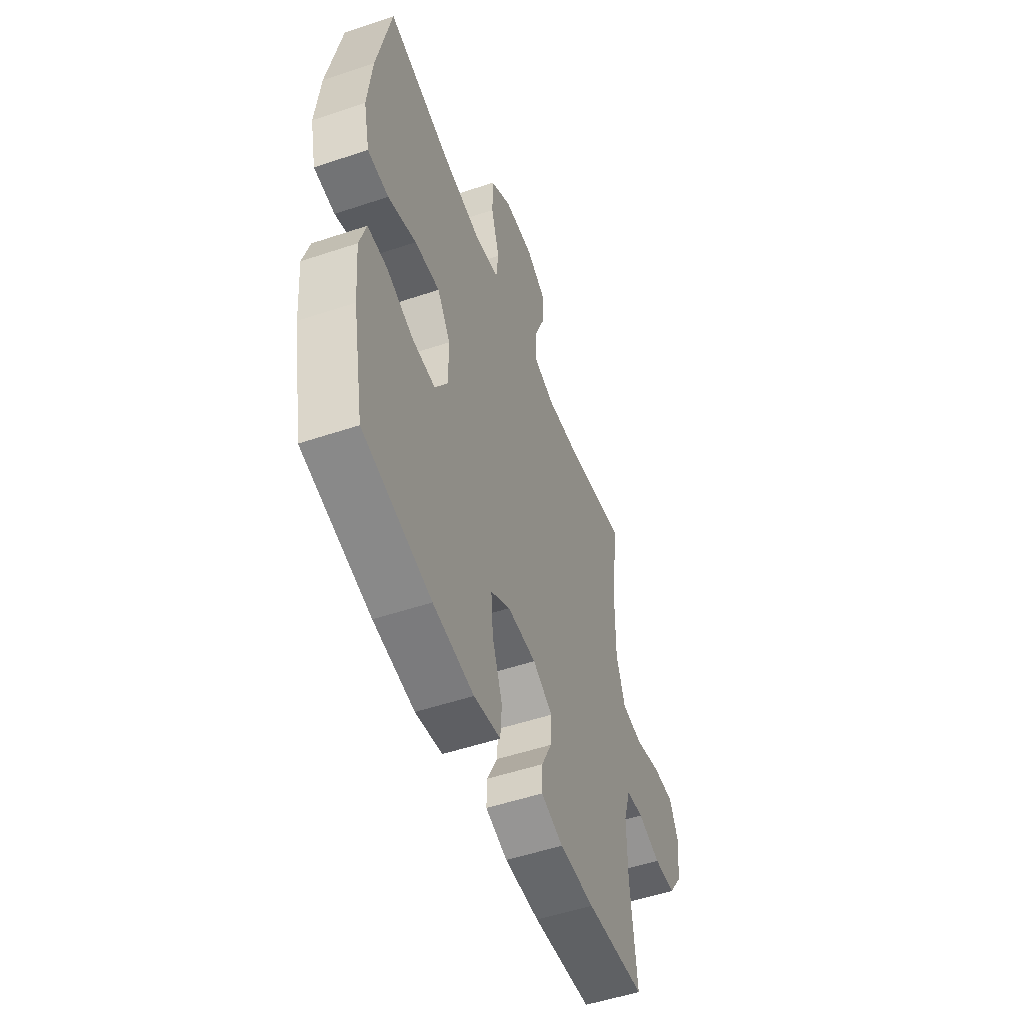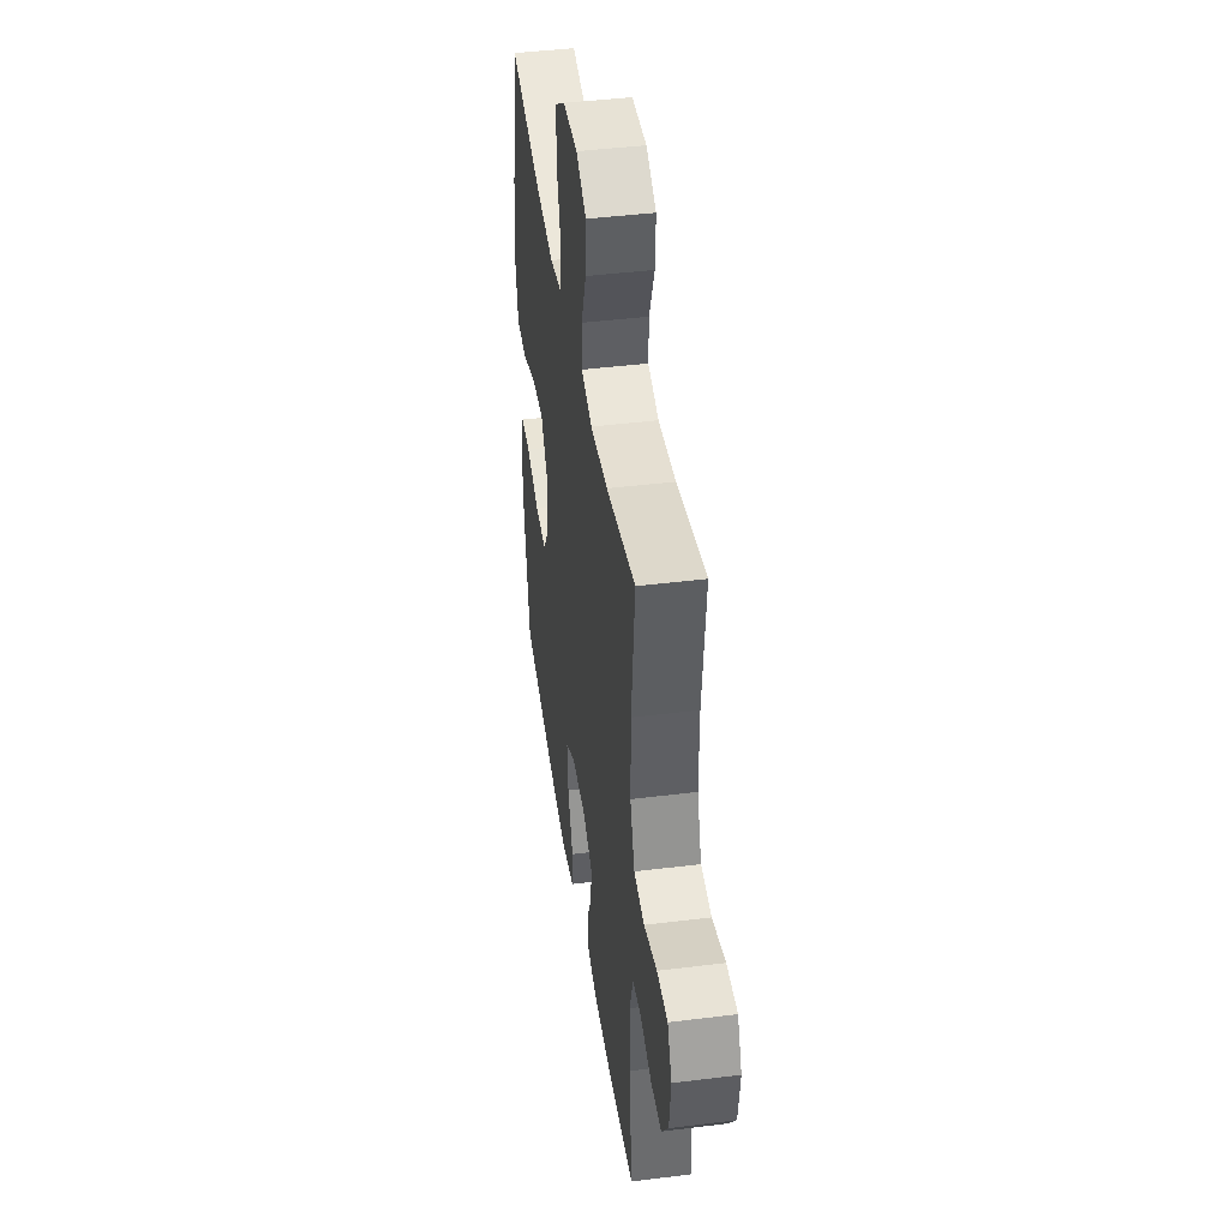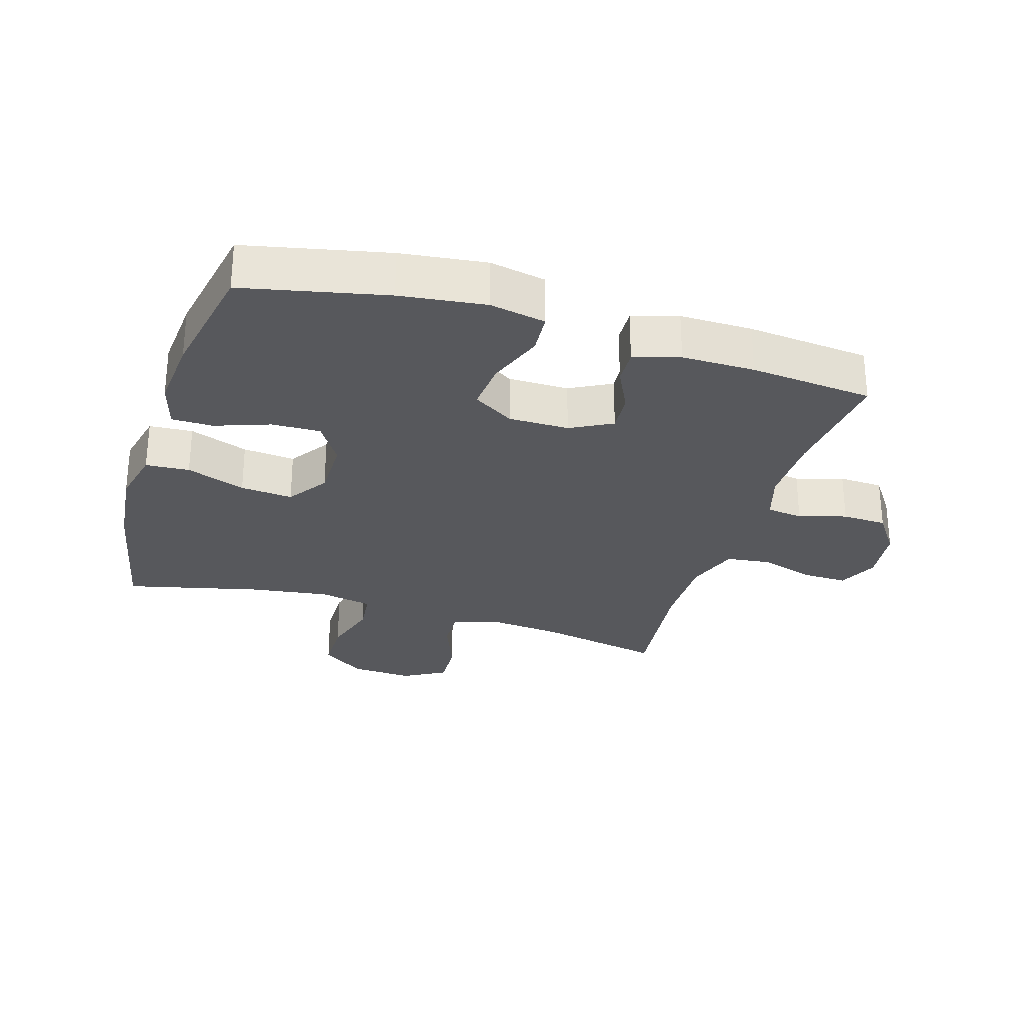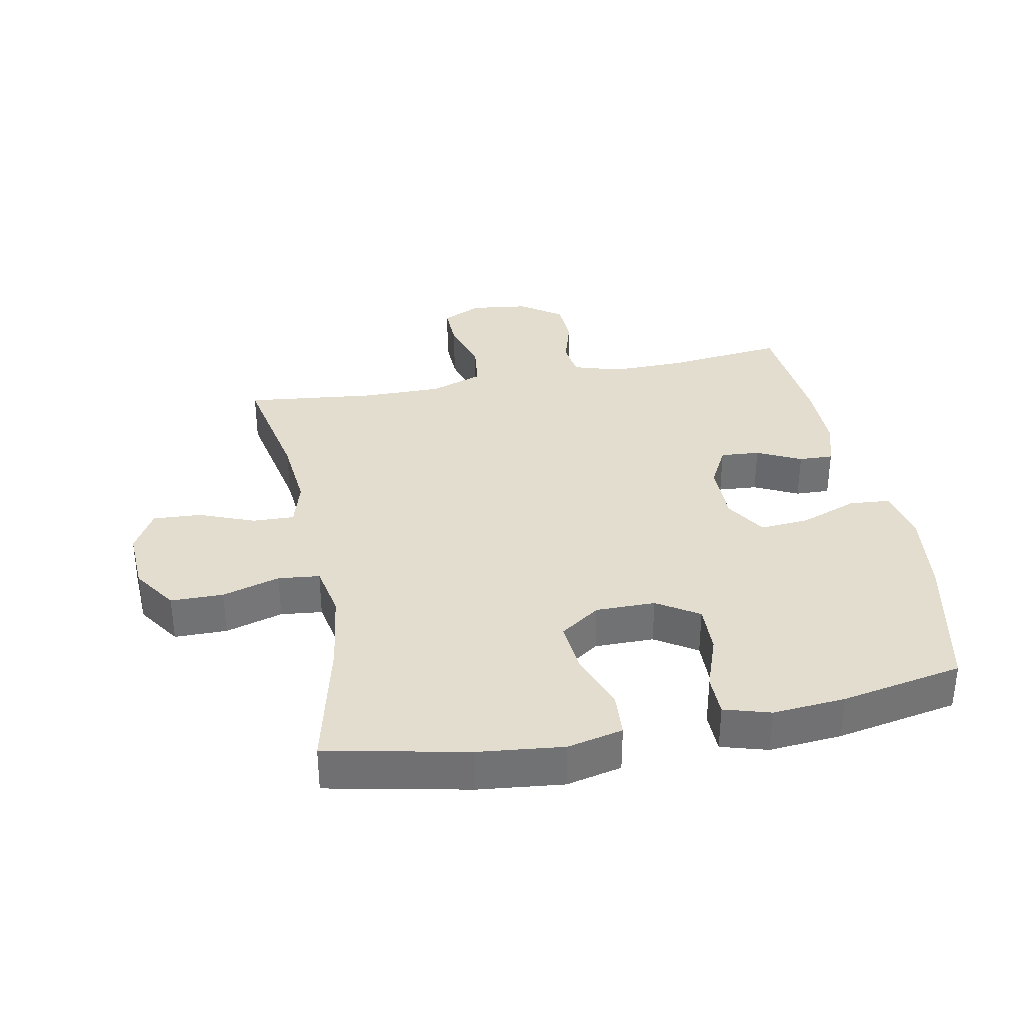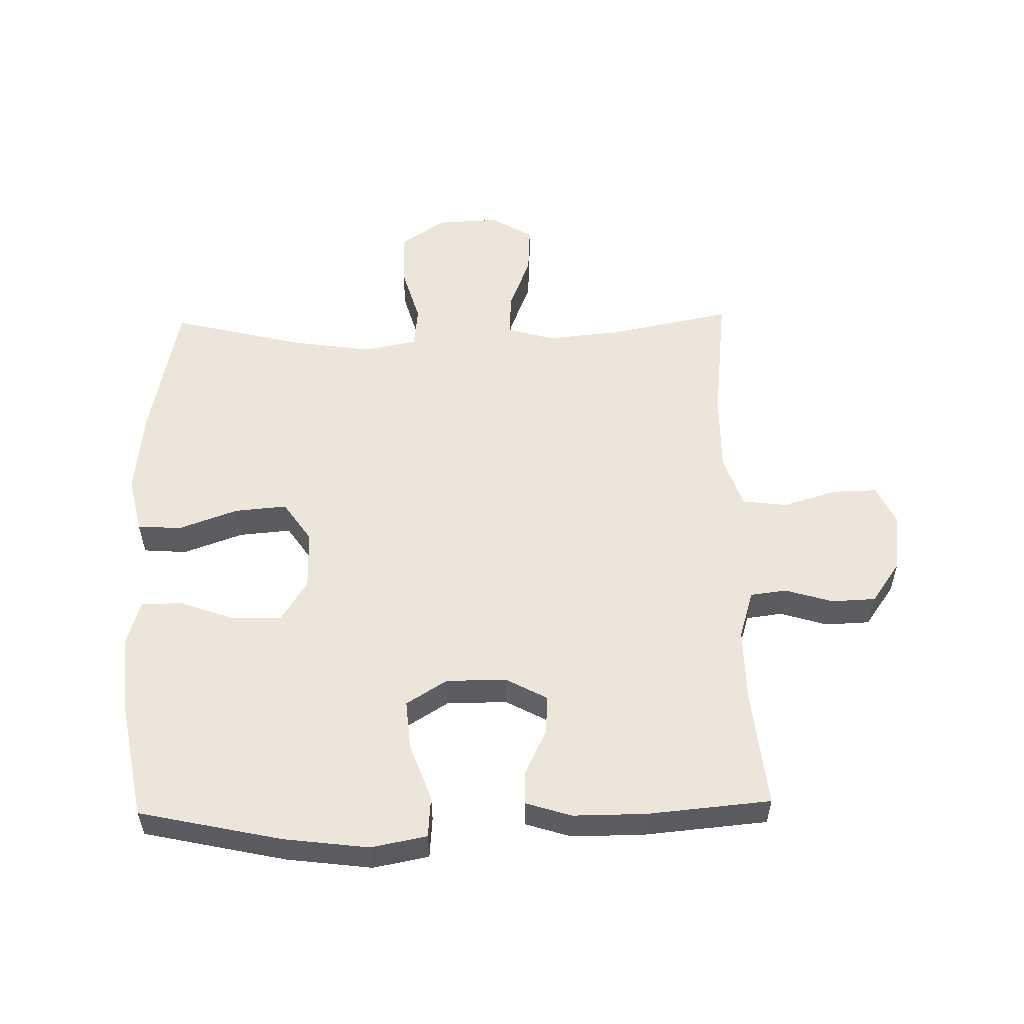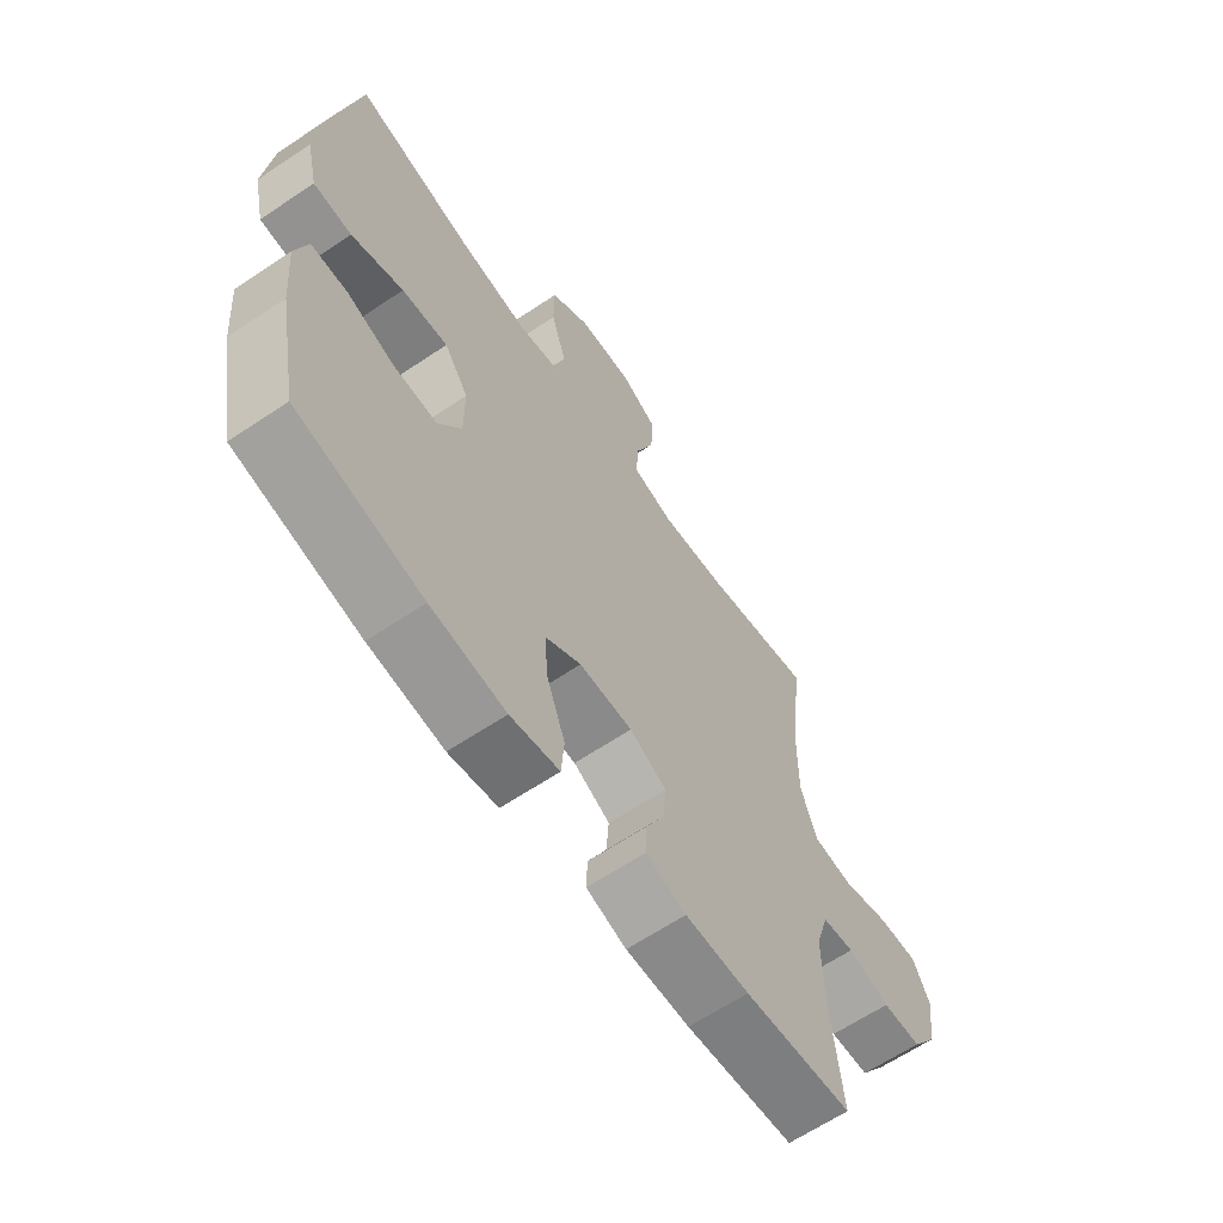
<metadata>
{"format":"obj","ext":"obj","renderer":"f3d","projection":"perspective","resolution":1024,"background":"white","views":[{"elev":-52.2,"azim":109.9,"up":"+Z"},{"elev":43.0,"azim":-98.4,"up":"+Z"},{"elev":-28.6,"azim":162.9,"up":"+Y"},{"elev":34.9,"azim":78.9,"up":"+Y"},{"elev":55.5,"azim":178.8,"up":"+Y"},{"elev":-63.4,"azim":124.2,"up":"+Z"}]}
</metadata>
<code>
o path7878
v -0.4505 0.0375 0.2682
v -0.4497 0.0375 0.1408
v -0.4797 0.0375 0.05566
v -0.551 0.0375 0.04688
v -0.6393 0.0375 0.07321
v -0.7117 0.0375 0.07468
v -0.7417 0.0375 0.01062
v -0.7298 0.0375 -0.08256
v -0.683 0.0375 -0.1491
v -0.6111 0.0375 -0.152
v -0.5345 0.0375 -0.1289
v -0.4761 0.0375 -0.1364
v -0.4523 0.0375 -0.2133
v -0.4538 0.0375 -0.3292
v -0.4745 0.0375 -0.5218
v -0.2757 0.0375 -0.5401
v -0.158 0.0375 -0.5406
v -0.08395 0.0375 -0.5174
v -0.08612 0.0375 -0.4621
v -0.1209 0.0375 -0.3913
v -0.1256 0.0375 -0.3281
v -0.05848 0.0375 -0.2924
v 0.03909 0.0375 -0.2925
v 0.1049 0.0375 -0.3334
v 0.09832 0.0375 -0.4136
v 0.06432 0.0375 -0.5046
v 0.0695 0.0375 -0.5713
v 0.1596 0.0375 -0.5887
v 0.2974 0.0375 -0.5716
v 0.5274 0.0375 -0.5218
v 0.5645 0.0375 -0.3249
v 0.5741 0.0375 -0.2079
v 0.552 0.0375 -0.1332
v 0.4854 0.0375 -0.1328
v 0.3969 0.0375 -0.1642
v 0.3179 0.0375 -0.1665
v 0.2749 0.0375 -0.09914
v 0.2747 0.0375 -0.00272
v 0.3191 0.0375 0.06175
v 0.4037 0.0375 0.05441
v 0.4991 0.0375 0.02016
v 0.5697 0.0375 0.02503
v 0.59 0.0375 0.1145
v 0.575 0.0375 0.2513
v 0.5274 0.0375 0.4799
v 0.3121 0.0375 0.4279
v 0.1828 0.0375 0.4095
v 0.09735 0.0375 0.426
v 0.09014 0.0375 0.493
v 0.1177 0.0375 0.5861
v 0.1171 0.0375 0.6711
v 0.04611 0.0375 0.7191
v -0.05437 0.0375 0.724
v -0.1227 0.0375 0.685
v -0.118 0.0375 0.6071
v -0.08281 0.0375 0.5179
v -0.08046 0.0375 0.4505
v -0.1551 0.0375 0.429
v -0.2738 0.0375 0.4401
v -0.4745 0.0375 0.4799
v -0.4505 -0.0375 0.2682
v -0.4497 -0.0375 0.1408
v -0.4797 -0.0375 0.05566
v -0.551 -0.0375 0.04688
v -0.6393 -0.0375 0.07321
v -0.7117 -0.0375 0.07468
v -0.7417 -0.0375 0.01062
v -0.7298 -0.0375 -0.08256
v -0.683 -0.0375 -0.1491
v -0.6111 -0.0375 -0.152
v -0.5345 -0.0375 -0.1289
v -0.4761 -0.0375 -0.1364
v -0.4523 -0.0375 -0.2133
v -0.4538 -0.0375 -0.3292
v -0.4745 -0.0375 -0.5218
v -0.2757 -0.0375 -0.5401
v -0.158 -0.0375 -0.5406
v -0.08395 -0.0375 -0.5174
v -0.08612 -0.0375 -0.4621
v -0.1209 -0.0375 -0.3913
v -0.1256 -0.0375 -0.3281
v -0.05848 -0.0375 -0.2924
v 0.03909 -0.0375 -0.2925
v 0.1049 -0.0375 -0.3334
v 0.09832 -0.0375 -0.4136
v 0.06432 -0.0375 -0.5046
v 0.0695 -0.0375 -0.5713
v 0.1596 -0.0375 -0.5887
v 0.2974 -0.0375 -0.5716
v 0.5274 -0.0375 -0.5218
v 0.5645 -0.0375 -0.3249
v 0.5741 -0.0375 -0.2079
v 0.552 -0.0375 -0.1332
v 0.4854 -0.0375 -0.1328
v 0.3969 -0.0375 -0.1642
v 0.3179 -0.0375 -0.1665
v 0.2749 -0.0375 -0.09914
v 0.2747 -0.0375 -0.00272
v 0.3191 -0.0375 0.06175
v 0.4037 -0.0375 0.05441
v 0.4991 -0.0375 0.02016
v 0.5697 -0.0375 0.02503
v 0.59 -0.0375 0.1145
v 0.575 -0.0375 0.2513
v 0.5274 -0.0375 0.4799
v 0.3121 -0.0375 0.4279
v 0.1828 -0.0375 0.4095
v 0.09735 -0.0375 0.426
v 0.09014 -0.0375 0.493
v 0.1177 -0.0375 0.5861
v 0.1171 -0.0375 0.6711
v 0.04611 -0.0375 0.7191
v -0.05437 -0.0375 0.724
v -0.1227 -0.0375 0.685
v -0.118 -0.0375 0.6071
v -0.08281 -0.0375 0.5179
v -0.08046 -0.0375 0.4505
v -0.1551 -0.0375 0.429
v -0.2738 -0.0375 0.4401
v -0.4745 -0.0375 0.4799
v 0.0695 0.0375 -0.5713
v 0.0695 0.0375 -0.5713
v 0.1596 0.0375 -0.5887
v 0.2974 0.0375 -0.5716
v 0.06432 0.0375 -0.5046
v -0.2757 0.0375 -0.5401
v -0.158 0.0375 -0.5406
v -0.08395 0.0375 -0.5174
v -0.08395 0.0375 -0.5174
v -0.4745 0.0375 -0.5218
v -0.4745 0.0375 -0.5218
v 0.5274 0.0375 -0.5218
v 0.5274 0.0375 -0.5218
v -0.08612 0.0375 -0.4621
v 0.09832 0.0375 -0.4136
v -0.1209 0.0375 -0.3913
v -0.4538 0.0375 -0.3292
v 0.5645 0.0375 -0.3249
v 0.1049 0.0375 -0.3334
v 0.1049 0.0375 -0.3334
v -0.1256 0.0375 -0.3281
v -0.1256 0.0375 -0.3281
v 0.03909 0.0375 -0.2925
v -0.4523 0.0375 -0.2133
v -0.05848 0.0375 -0.2924
v 0.5741 0.0375 -0.2079
v -0.4761 0.0375 -0.1364
v -0.4761 0.0375 -0.1364
v 0.3969 0.0375 -0.1642
v 0.3179 0.0375 -0.1665
v 0.552 0.0375 -0.1332
v 0.552 0.0375 -0.1332
v 0.2749 0.0375 -0.09914
v 0.4854 0.0375 -0.1328
v -0.683 0.0375 -0.1491
v -0.6111 0.0375 -0.152
v -0.5345 0.0375 -0.1289
v -0.7298 0.0375 -0.08256
v 0.2747 0.0375 -0.00272
v -0.7417 0.0375 0.01062
v 0.3191 0.0375 0.06175
v 0.3191 0.0375 0.06175
v -0.7117 0.0375 0.07468
v -0.7117 0.0375 0.07468
v 0.4037 0.0375 0.05441
v 0.4991 0.0375 0.02016
v 0.5697 0.0375 0.02503
v 0.5697 0.0375 0.02503
v 0.59 0.0375 0.1145
v -0.6393 0.0375 0.07321
v -0.551 0.0375 0.04688
v -0.4797 0.0375 0.05566
v -0.4797 0.0375 0.05566
v -0.4497 0.0375 0.1408
v 0.575 0.0375 0.2513
v -0.4505 0.0375 0.2682
v 0.1828 0.0375 0.4095
v 0.09735 0.0375 0.426
v 0.09735 0.0375 0.426
v 0.3121 0.0375 0.4279
v 0.09014 0.0375 0.493
v -0.1551 0.0375 0.429
v -0.2738 0.0375 0.4401
v -0.08046 0.0375 0.4505
v -0.08046 0.0375 0.4505
v -0.08281 0.0375 0.5179
v 0.5274 0.0375 0.4799
v 0.5274 0.0375 0.4799
v -0.4745 0.0375 0.4799
v -0.4745 0.0375 0.4799
v 0.1177 0.0375 0.5861
v -0.118 0.0375 0.6071
v 0.1171 0.0375 0.6711
v -0.1227 0.0375 0.685
v -0.1227 0.0375 0.685
v 0.04611 0.0375 0.7191
v -0.05437 0.0375 0.724
v 0.0695 -0.0375 -0.5713
v 0.0695 -0.0375 -0.5713
v 0.1596 -0.0375 -0.5887
v 0.2974 -0.0375 -0.5716
v 0.06432 -0.0375 -0.5046
v -0.2757 -0.0375 -0.5401
v -0.158 -0.0375 -0.5406
v -0.08395 -0.0375 -0.5174
v -0.08395 -0.0375 -0.5174
v -0.4745 -0.0375 -0.5218
v -0.4745 -0.0375 -0.5218
v 0.5274 -0.0375 -0.5218
v 0.5274 -0.0375 -0.5218
v -0.08612 -0.0375 -0.4621
v 0.09832 -0.0375 -0.4136
v -0.1209 -0.0375 -0.3913
v -0.4538 -0.0375 -0.3292
v 0.5645 -0.0375 -0.3249
v 0.1049 -0.0375 -0.3334
v 0.1049 -0.0375 -0.3334
v -0.1256 -0.0375 -0.3281
v -0.1256 -0.0375 -0.3281
v 0.03909 -0.0375 -0.2925
v -0.4523 -0.0375 -0.2133
v -0.05848 -0.0375 -0.2924
v 0.5741 -0.0375 -0.2079
v -0.4761 -0.0375 -0.1364
v -0.4761 -0.0375 -0.1364
v 0.3969 -0.0375 -0.1642
v 0.3179 -0.0375 -0.1665
v 0.552 -0.0375 -0.1332
v 0.552 -0.0375 -0.1332
v 0.2749 -0.0375 -0.09914
v 0.4854 -0.0375 -0.1328
v -0.683 -0.0375 -0.1491
v -0.6111 -0.0375 -0.152
v -0.5345 -0.0375 -0.1289
v -0.7298 -0.0375 -0.08256
v 0.2747 -0.0375 -0.00272
v -0.7417 -0.0375 0.01062
v 0.3191 -0.0375 0.06175
v 0.3191 -0.0375 0.06175
v -0.7117 -0.0375 0.07468
v -0.7117 -0.0375 0.07468
v 0.4037 -0.0375 0.05441
v 0.4991 -0.0375 0.02016
v 0.5697 -0.0375 0.02503
v 0.5697 -0.0375 0.02503
v 0.59 -0.0375 0.1145
v -0.6393 -0.0375 0.07321
v -0.551 -0.0375 0.04688
v -0.4797 -0.0375 0.05566
v -0.4797 -0.0375 0.05566
v -0.4497 -0.0375 0.1408
v 0.575 -0.0375 0.2513
v -0.4505 -0.0375 0.2682
v 0.1828 -0.0375 0.4095
v 0.09735 -0.0375 0.426
v 0.09735 -0.0375 0.426
v 0.3121 -0.0375 0.4279
v 0.09014 -0.0375 0.493
v -0.1551 -0.0375 0.429
v -0.2738 -0.0375 0.4401
v -0.08046 -0.0375 0.4505
v -0.08046 -0.0375 0.4505
v -0.08281 -0.0375 0.5179
v 0.5274 -0.0375 0.4799
v 0.5274 -0.0375 0.4799
v -0.4745 -0.0375 0.4799
v -0.4745 -0.0375 0.4799
v 0.1177 -0.0375 0.5861
v -0.118 -0.0375 0.6071
v 0.1171 -0.0375 0.6711
v -0.1227 -0.0375 0.685
v -0.1227 -0.0375 0.685
v 0.04611 -0.0375 0.7191
v -0.05437 -0.0375 0.724
f 249 222 251
f 216 201 227
f 224 249 234
f 224 222 249
f 251 222 259
f 255 238 254
f 261 255 258
f 247 233 248
f 255 236 238
f 204 213 203
f 253 259 260
f 203 213 218
f 214 218 221
f 257 252 264
f 201 215 227
f 201 212 200
f 268 263 258
f 226 223 231
f 236 255 259
f 212 201 216
f 261 258 263
f 268 273 269
f 203 218 214
f 220 216 230
f 232 233 235
f 215 201 209
f 200 202 198
f 234 248 233
f 248 234 249
f 220 236 222
f 263 268 269
f 254 238 257
f 227 215 226
f 212 202 200
f 240 237 247
f 246 243 244
f 205 211 204
f 236 220 230
f 273 268 270
f 213 204 211
f 230 216 227
f 269 273 274
f 237 235 247
f 231 223 228
f 269 274 271
f 218 222 224
f 221 218 224
f 238 242 257
f 259 255 261
f 251 259 253
f 203 214 207
f 235 233 247
f 253 260 266
f 252 242 246
f 226 215 223
f 246 242 243
f 257 242 252
f 259 222 236
f 122 28 88 199
f 28 29 89 88
f 26 27 87 86
f 16 17 77 76
f 17 129 206 77
f 131 16 76 208
f 29 133 210 89
f 18 19 79 78
f 25 26 86 85
f 19 20 80 79
f 14 15 75 74
f 30 31 91 90
f 140 25 85 217
f 20 142 219 80
f 23 24 84 83
f 13 14 74 73
f 21 22 82 81
f 31 32 92 91
f 22 23 83 82
f 148 13 73 225
f 35 36 96 95
f 32 152 229 92
f 36 37 97 96
f 34 35 95 94
f 33 34 94 93
f 9 10 70 69
f 10 11 71 70
f 8 9 69 68
f 11 12 72 71
f 37 38 98 97
f 7 8 68 67
f 38 162 239 98
f 164 7 67 241
f 40 41 101 100
f 41 168 245 101
f 42 43 103 102
f 5 6 66 65
f 4 5 65 64
f 173 4 64 250
f 39 40 100 99
f 2 3 63 62
f 43 44 104 103
f 1 2 62 61
f 47 179 256 107
f 46 47 107 106
f 48 49 109 108
f 58 59 119 118
f 185 58 118 262
f 56 57 117 116
f 188 46 106 265
f 44 45 105 104
f 190 1 61 267
f 59 60 120 119
f 49 50 110 109
f 55 56 116 115
f 50 51 111 110
f 195 55 115 272
f 51 52 112 111
f 53 54 114 113
f 52 53 113 112
f 172 174 145
f 139 150 124
f 147 157 172
f 147 172 145
f 174 182 145
f 178 177 161
f 184 181 178
f 170 171 156
f 178 161 159
f 127 126 136
f 176 183 182
f 126 141 136
f 137 144 141
f 180 187 175
f 124 150 138
f 124 123 135
f 191 181 186
f 149 154 146
f 159 182 178
f 135 139 124
f 184 186 181
f 191 192 196
f 126 137 141
f 143 153 139
f 155 158 156
f 138 132 124
f 123 121 125
f 157 156 171
f 171 172 157
f 143 145 159
f 186 192 191
f 177 180 161
f 150 149 138
f 135 123 125
f 163 170 160
f 169 167 166
f 128 127 134
f 159 153 143
f 196 193 191
f 136 134 127
f 153 150 139
f 192 197 196
f 160 170 158
f 154 151 146
f 192 194 197
f 141 147 145
f 144 147 141
f 161 180 165
f 182 184 178
f 174 176 182
f 126 130 137
f 158 170 156
f 176 189 183
f 175 169 165
f 149 146 138
f 169 166 165
f 180 175 165
f 182 159 145

</code>
